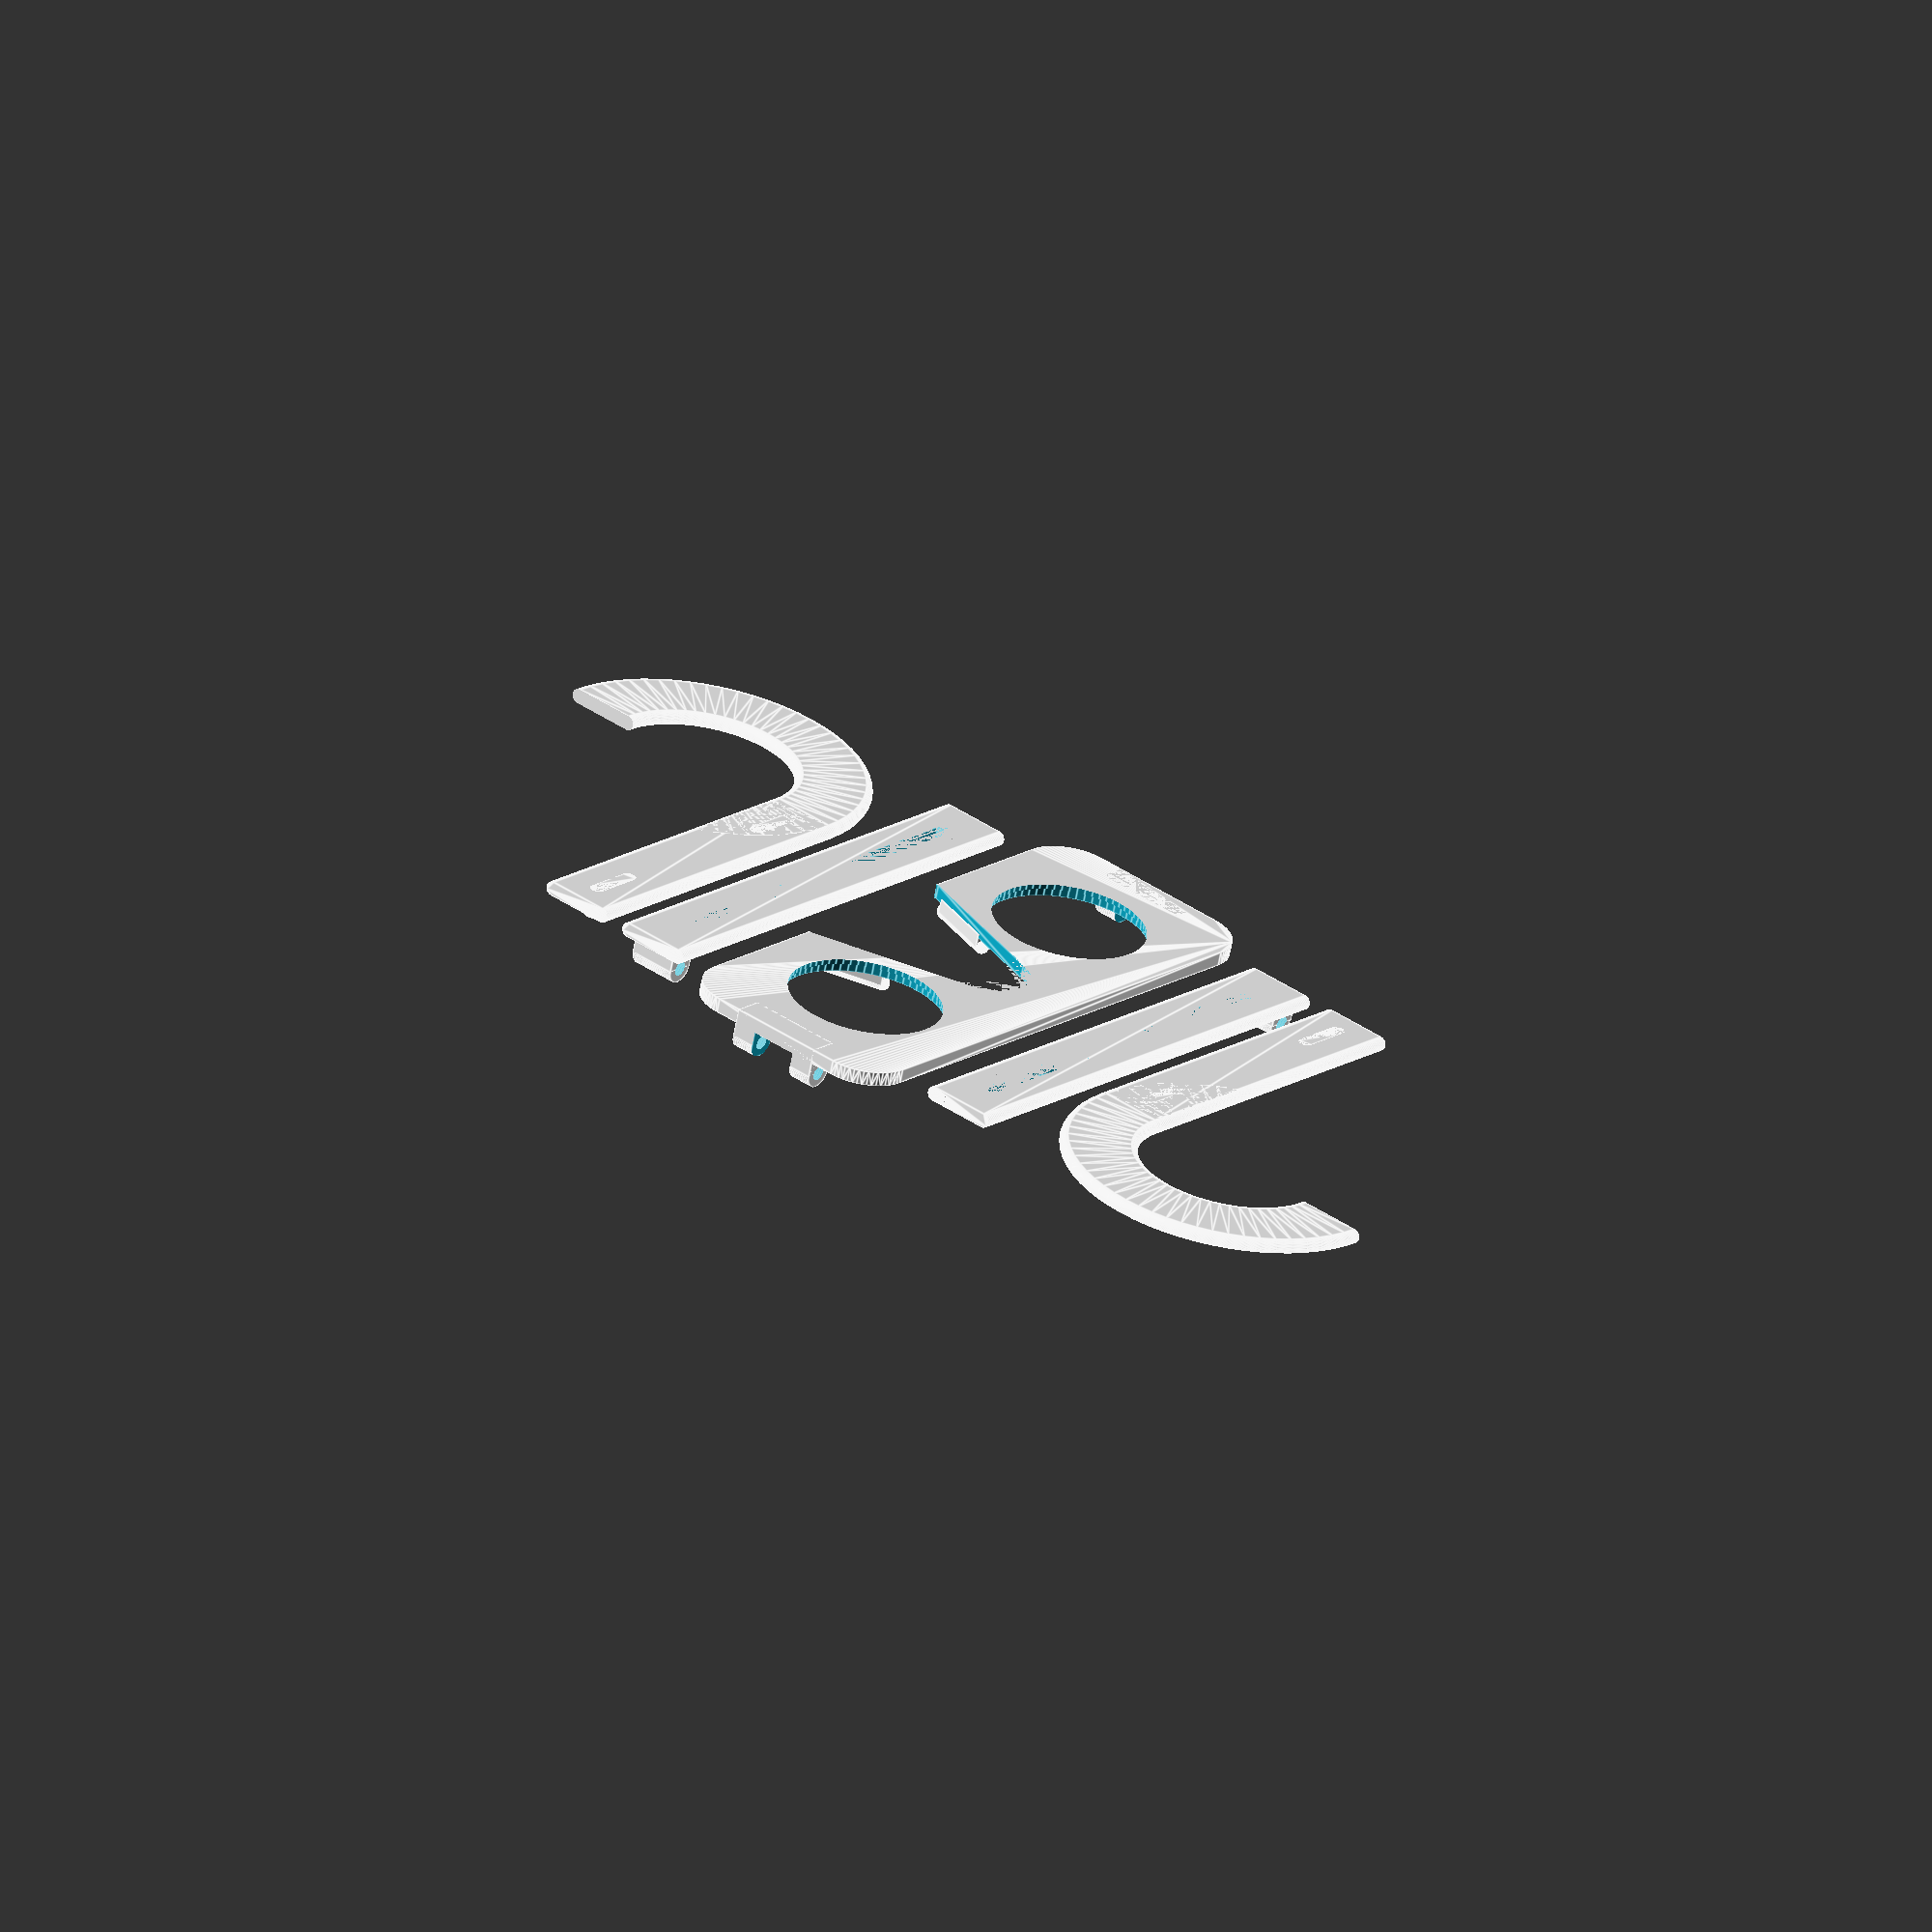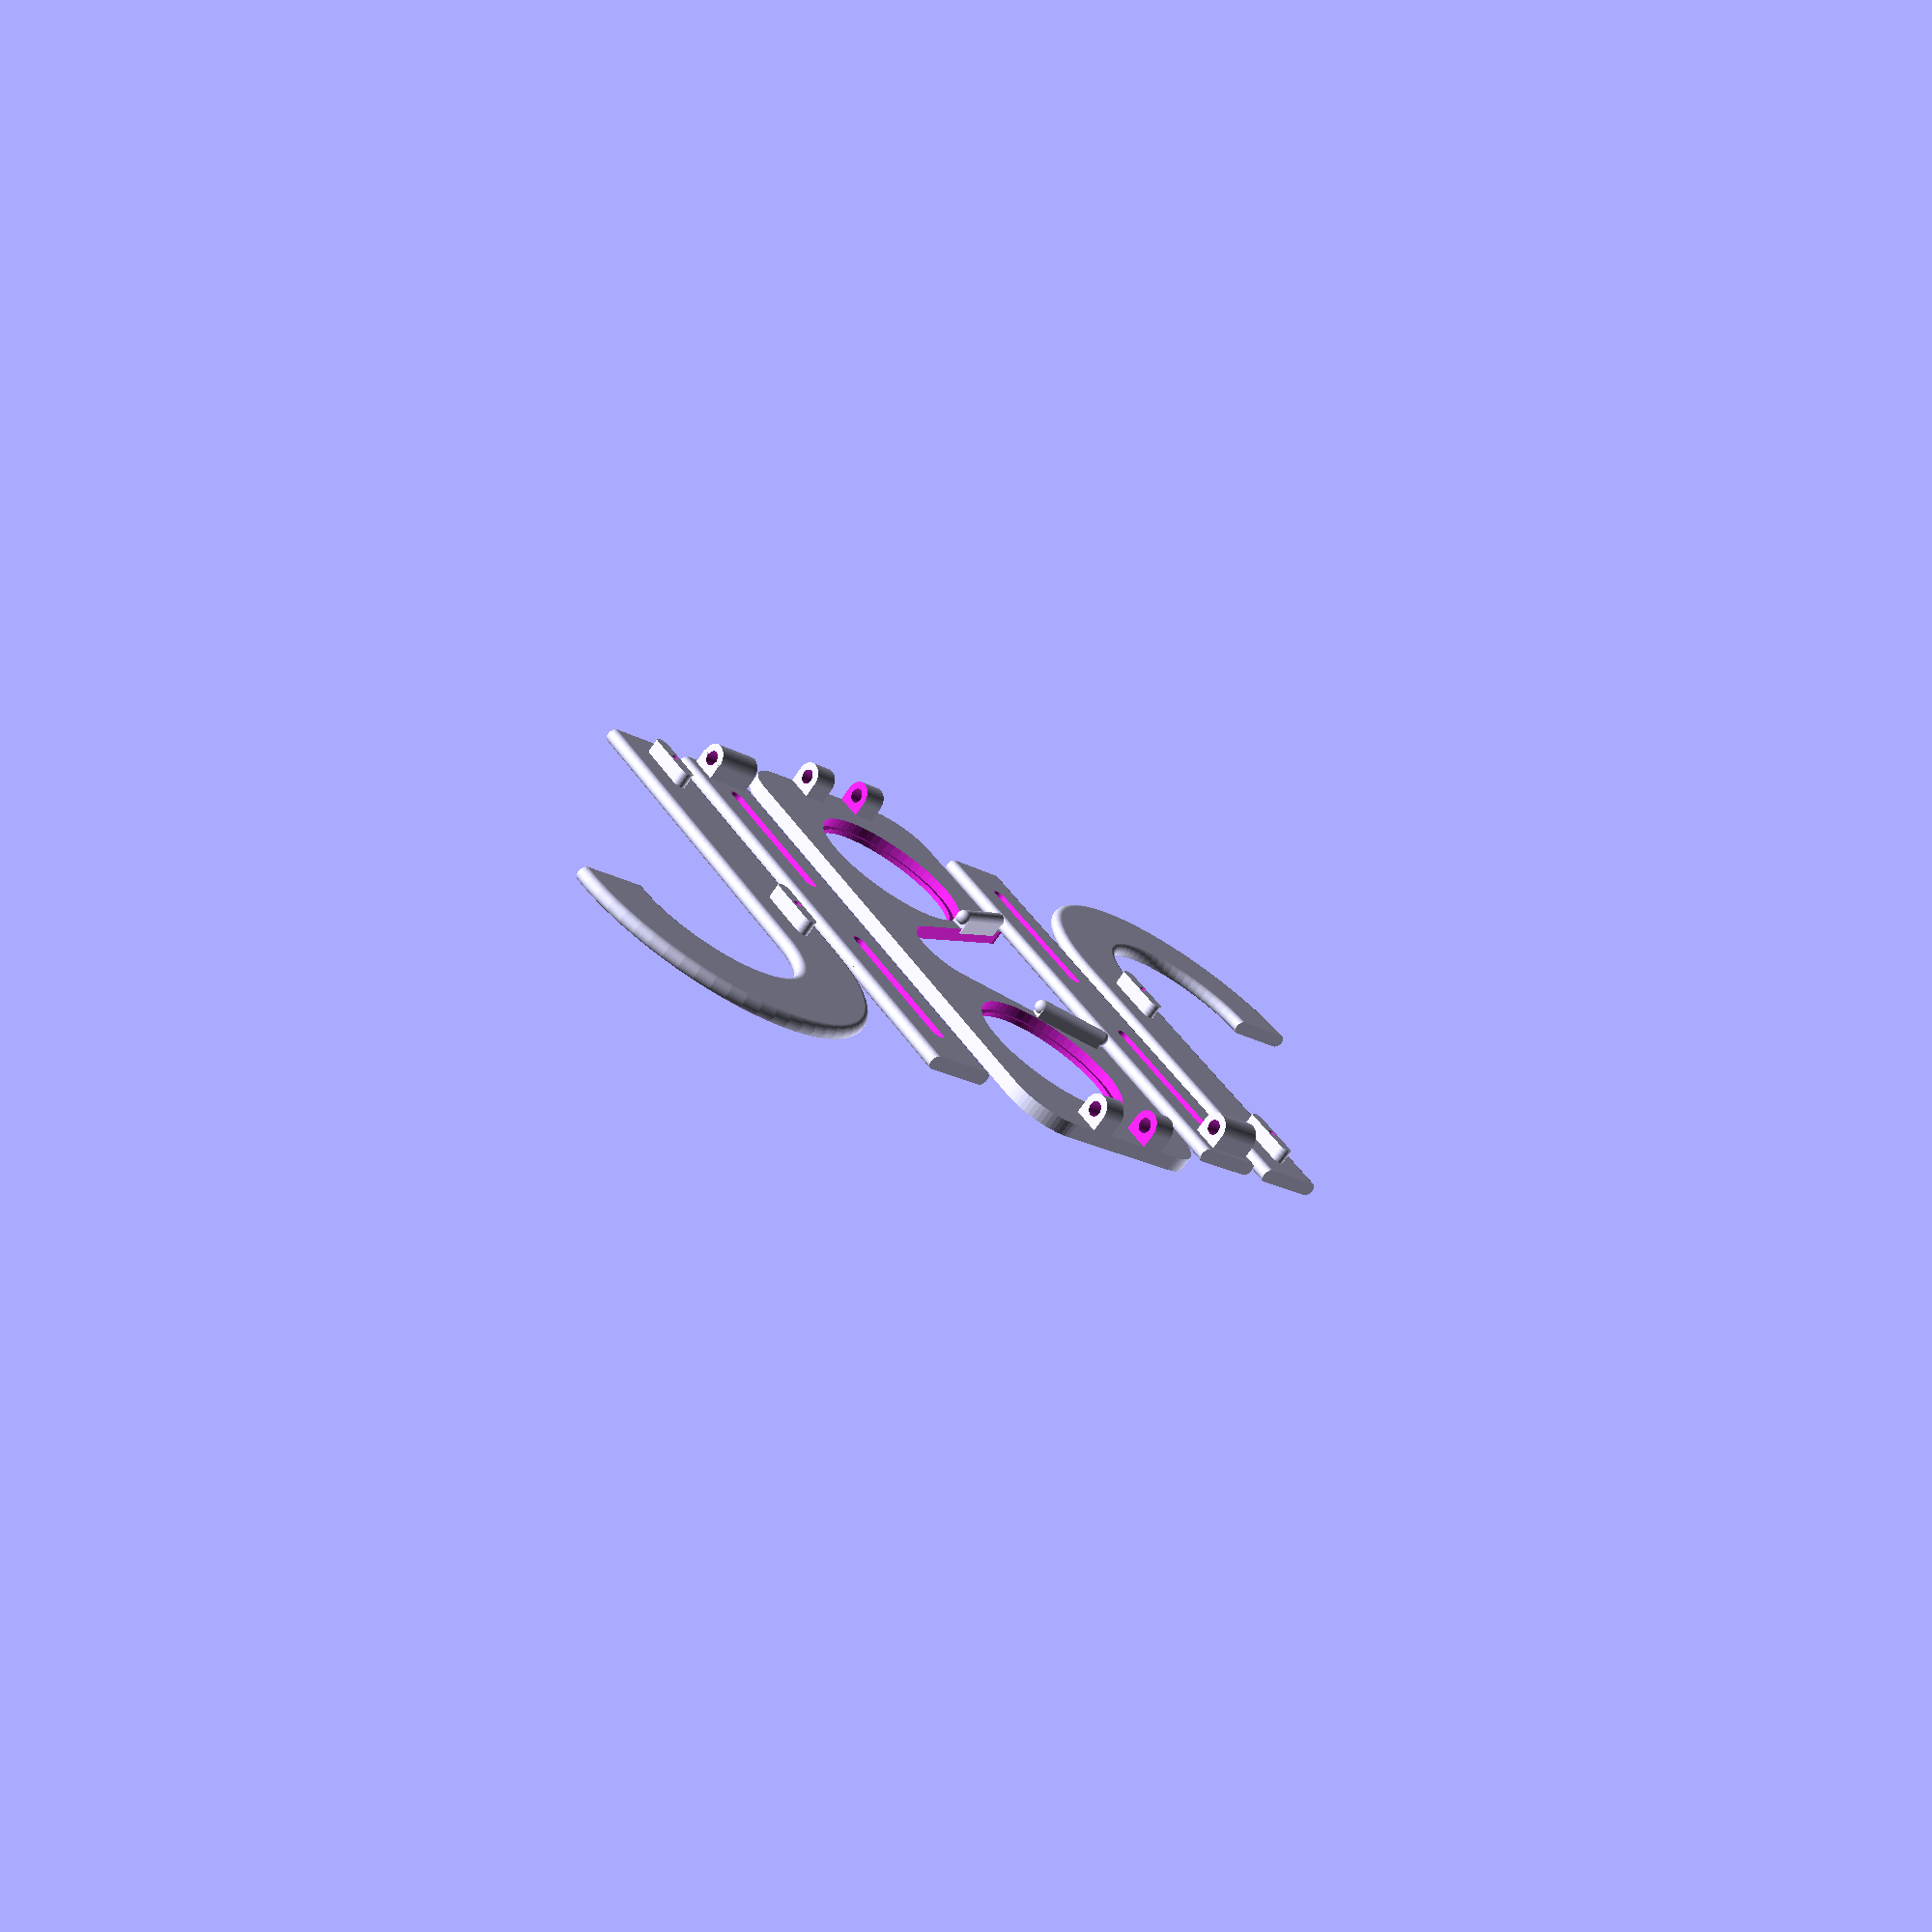
<openscad>

// define global variables
diameter_glass = 33.5; // Default: 33.5
thickness_glass = 2; // Default: 2
diameter_nose = 18; // Default: 18
thickness = 3; // Default: 3
eye_distance = 64; // Default: 64
base_width = 120; // Default: 120

// define global variables
diameter_glass = 33.5; // Default: 33.5
thickness_glass = 2; // Default: 2
diameter_nose = 18; // Default: 18
thickness = 3; // Default: 3
eye_distance = 64; // Default: 64
base_width = 120; // Default: 120
base_height = 50; // Default: 50
base_radius = 10; // Default: 10
perimeter=2;

nose_clip_height = 3; //Default: 3
nose_clip_length = 15; //Default: 15
nose_clip_base = 40;  //Default: 40
round_end = 3;      //Default: 3.6


hinge_outer_diameter = 6; // Default: 6
hinge_inner_diameter = 3; // Default: 3
hinge_length = 20; // Default: 20
hinge_cut_width = 10; // Default: 1

side_ear_radius = 20;

dummy = 0.1; // Default: 0.1
$fn=64; // Default: 64 for preview and 192+ for final render
module roundedRect(size, radius)
{
	x = size[0];
	y = size[1];
	z = size[2];

	linear_extrude(height=z)
	hull()
	{
		// place 4 circles in the corners, with the given radius
		translate([(-x/2)+(radius/2), (-y/2)+(radius/2), 0])
		circle(r=radius);
	
		translate([(x/2)-(radius/2), (-y/2)+(radius/2), 0])
		circle(r=radius);
	
		translate([(-x/2)+(radius/2), (y/2)-(radius/2), 0])
		circle(r=radius);
	
		translate([(x/2)-(radius/2), (y/2)-(radius/2), 0])
		circle(r=radius);
	}
}

// Create the main frame
module main_frame() {
	difference(){
		// Create the base cuboid
		//cube([50,120,thickness],center=true);
		hull(){
			for(x=[-base_height/2+base_radius,base_height/2-base_radius], y=[-base_width/2+base_radius, base_width/2-base_radius]){  
				translate([x,y,0]){
					// Create the dummy cylinder,
					cylinder(r=base_radius,h=thickness);    
				}
			}
		}

		// Create cylinder, which is the glass after the print
		// To move it appart by half the eye distance
		for(y=[-eye_distance/2, eye_distance/2]){
			translate([0,y,0]){
				// Create the dummy glasses, which will be removed later
				translate([0,0,thickness-thickness_glass])
					cylinder(d=diameter_glass, h=thickness_glass+dummy);
				// Cut out the rest
				cylinder(d=diameter_glass-perimeter, h=thickness+dummy, center=true);
			}
		}

		// Create a space for nose
		hull(){
			translate([-5,0,0]){
				cylinder(d=diameter_nose, h=thickness+dummy);
			}
			translate([25,0,thickness/2]){
				cube([1,nose_clip_base,thickness+dummy], center=true);
			}
		}
	}
	// nose clip

	 translate([15,18,2+thickness/2])
		rotate([0,0,19.5]){
				cube([nose_clip_length,nose_clip_height,3], center=true);  
				translate([-7.3,0,1.5])rotate([90,0,90])cylinder(d=3,nose_clip_length);
				translate([-7.3,0,1.5])sphere(d = round_end);
				translate([7.7,0,1.5])sphere(d = round_end);
			}
	 translate([15,-18,2+thickness/2])
		rotate([0,0,-19.5]){
				cube([nose_clip_length+dummy,nose_clip_height,3], center=true);   
				translate([-7.3,0,1.5])rotate([90,0,90])cylinder(d=3,nose_clip_length);
				translate([-7.3,0,1.5])sphere(d = round_end);
				translate([7.7,0,1.5])sphere(d = round_end);
		}
	// Hinge
	for(y=[-base_width/2+hinge_outer_diameter/2, base_width/2-hinge_outer_diameter/2]) {
		translate([-hinge_length/2,y,hinge_outer_diameter/2]) rotate([0,90,0]) difference() {
			union() {
				translate([-thickness,0,0]) cylinder(d=hinge_outer_diameter, h=hinge_length);
				translate([-thickness,-hinge_outer_diameter/2,0]) cube([thickness+hinge_outer_diameter/2,hinge_outer_diameter,hinge_length]);
			}
			translate([-thickness,0,-dummy]) cylinder(d=hinge_inner_diameter, h=hinge_length+2*dummy);
			translate([-thickness,0,hinge_length/2])
				cube([hinge_outer_diameter+dummy,hinge_outer_diameter+dummy,hinge_cut_width], center=true);
		}
	}
}

module side_front() {
	difference(){
		translate([40,0,1.5]){
			minkowski() {
				cube([13,100,.1], center=true);
				rotate([90,0,0]) cylinder(d=2.9);
			}
			rotate([0,90,0]) {
				difference() {
					union() {
						translate([-4.5,-47,-5]){
							cylinder(d=hinge_outer_diameter, h=hinge_cut_width-0.2);
							translate([0,-hinge_outer_diameter/2,0]) cube([hinge_outer_diameter/2,hinge_outer_diameter,hinge_length/2]);
						}
					}
					translate([-4.5,-47,-5.5]) cylinder(d=hinge_inner_diameter, h=hinge_length/2+1); 
				}
			}
		}
		hull(){
				translate([40,-40,-0]) cylinder(d=3, h=3+1); 
				translate([40,-10,-0]) cylinder(d=3, h=3+1);
		}
		hull(){
				translate([40,40,-0]) cylinder(d=3, h=3+1); 
				translate([40,10,-0]) cylinder(d=3, h=3+1);
		}
	}
}

module side_rear() {
	translate([60,-15,1.5]){
		minkowski() {
			cube([13,70,.1], center=true);
			rotate([90,0,0]) cylinder(d=2.9);
		}
	}
	translate([60+side_ear_radius+12.9/2,20,1.5]) intersection() {
		rotate_extrude() {
			hull() {
				translate([side_ear_radius,0,0]) circle(d=3);
				translate([side_ear_radius+12.9,0,0]) circle(d=3);
			}
		}
		translate([-100/2,0,-100/2]) cube([100,100,100]);
	}
    difference(){
        hull(){
			translate([60,-45,-0]) cylinder(d=2.9, h=6); 
			translate([60,-35,-0]) cylinder(d=2.9, h=6);
        }
        translate([60,-40,-0.5]){
            cylinder(d=1.5, h=7); 
        }
    }
    difference(){
        hull(){
			translate([60,5,-0]) cylinder(d=2.9, h=6); 
			translate([60,15,-0]) cylinder(d=2.9, h=6);
        }
        translate([60,10,-0.5]){
            cylinder(d=1.5, h=7); 
        }            
    }
}
main_frame();
for(a=[0,180]) rotate([0,0,a]) side_front();
for(a=[0,180]) rotate([0,0,a]) side_rear();

</openscad>
<views>
elev=63.7 azim=319.9 roll=169.5 proj=o view=edges
elev=251.5 azim=142.7 roll=214.5 proj=p view=solid
</views>
